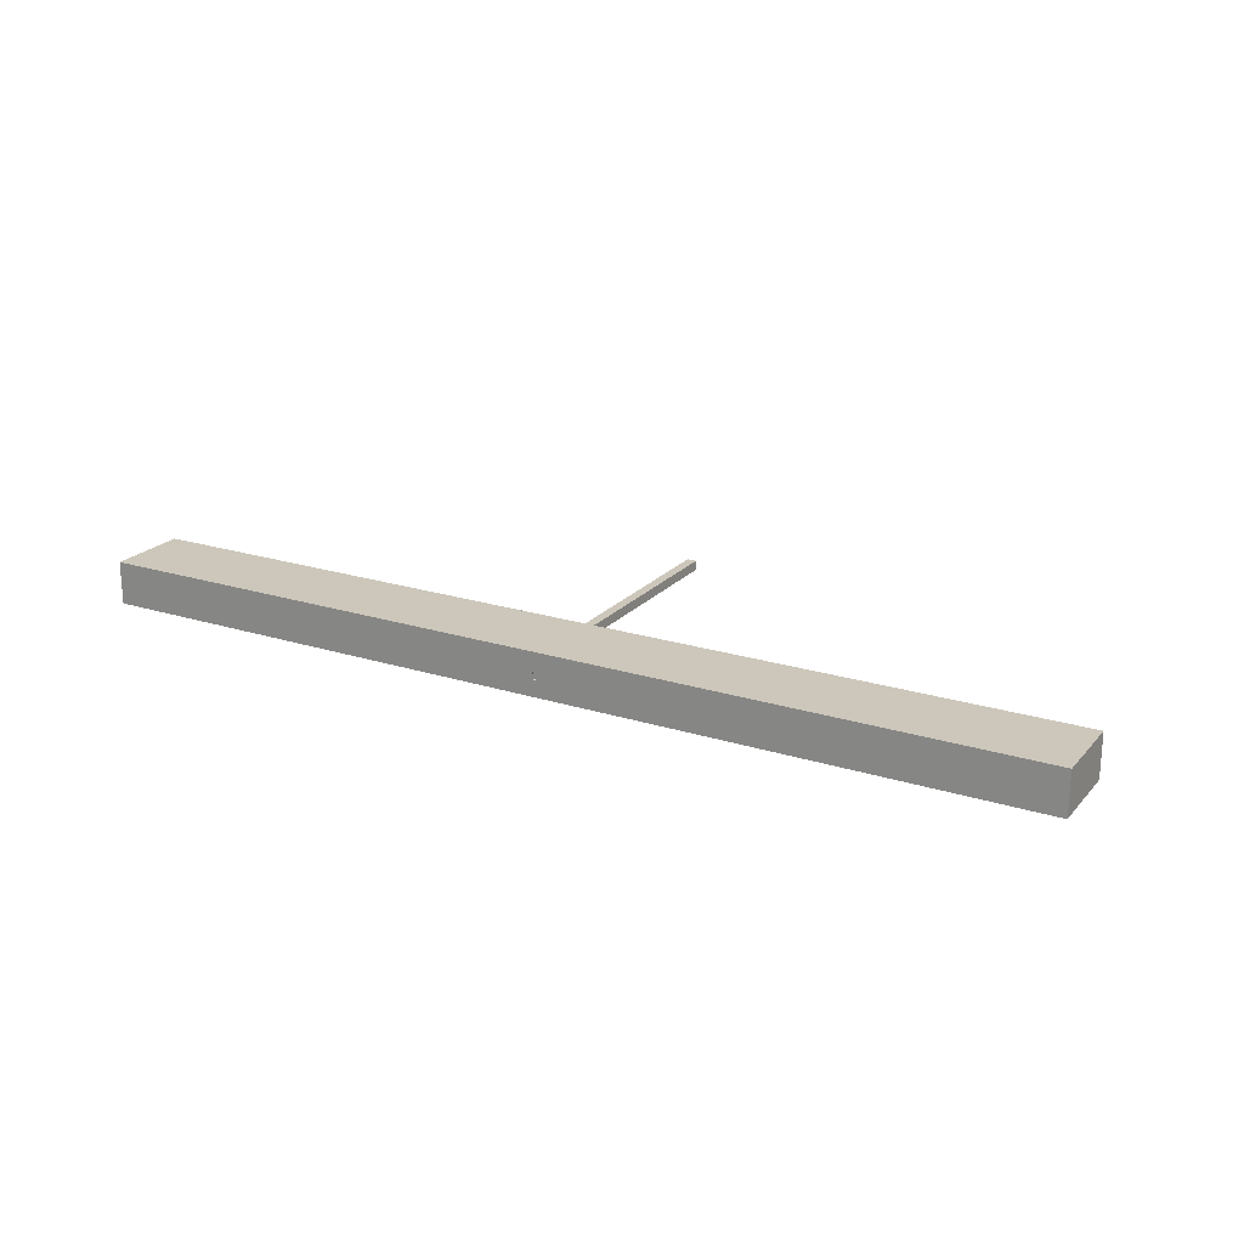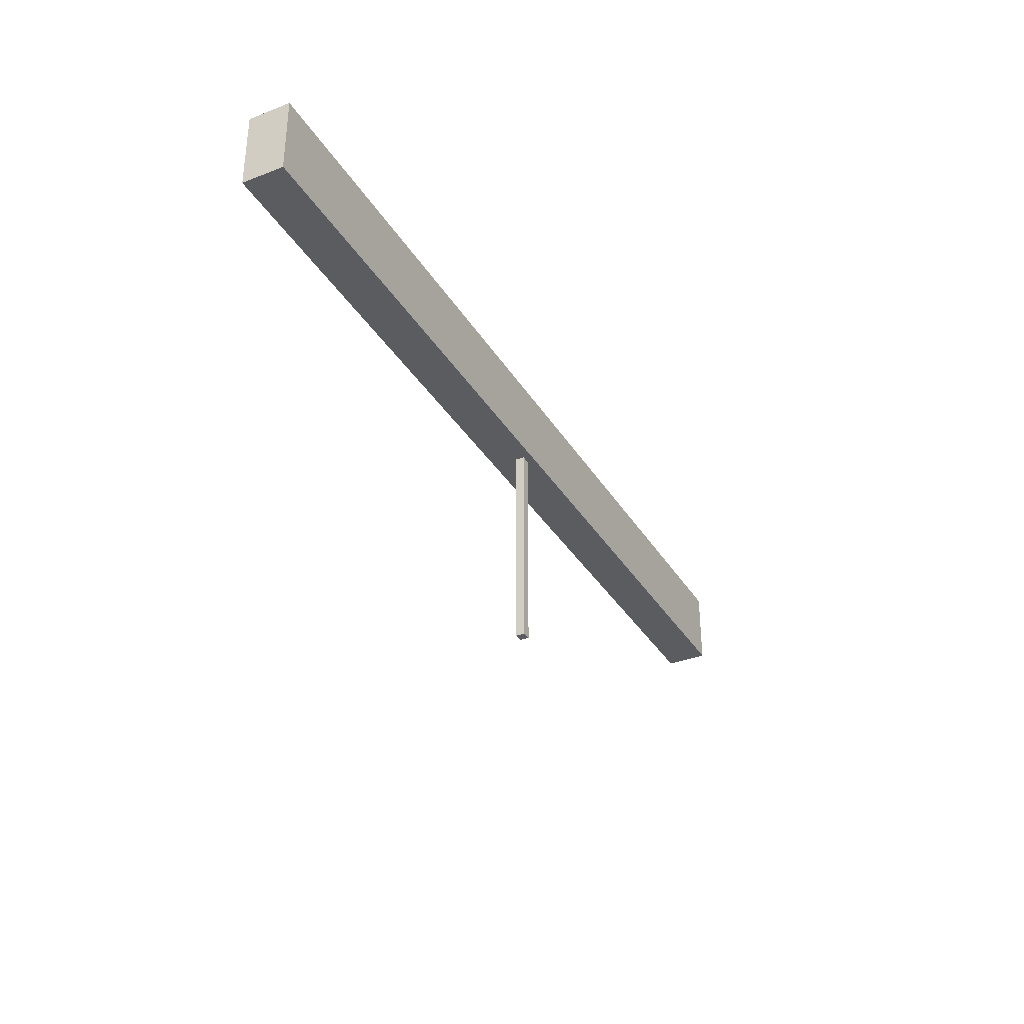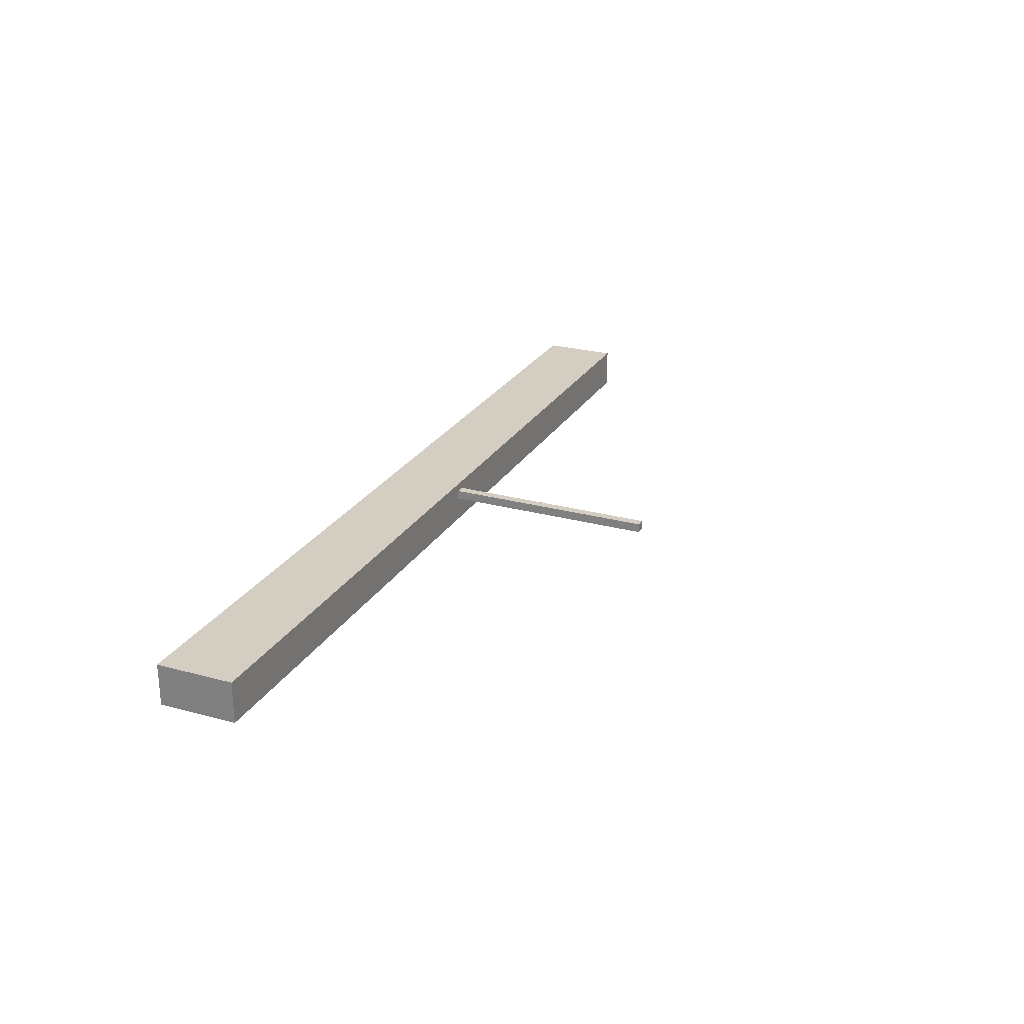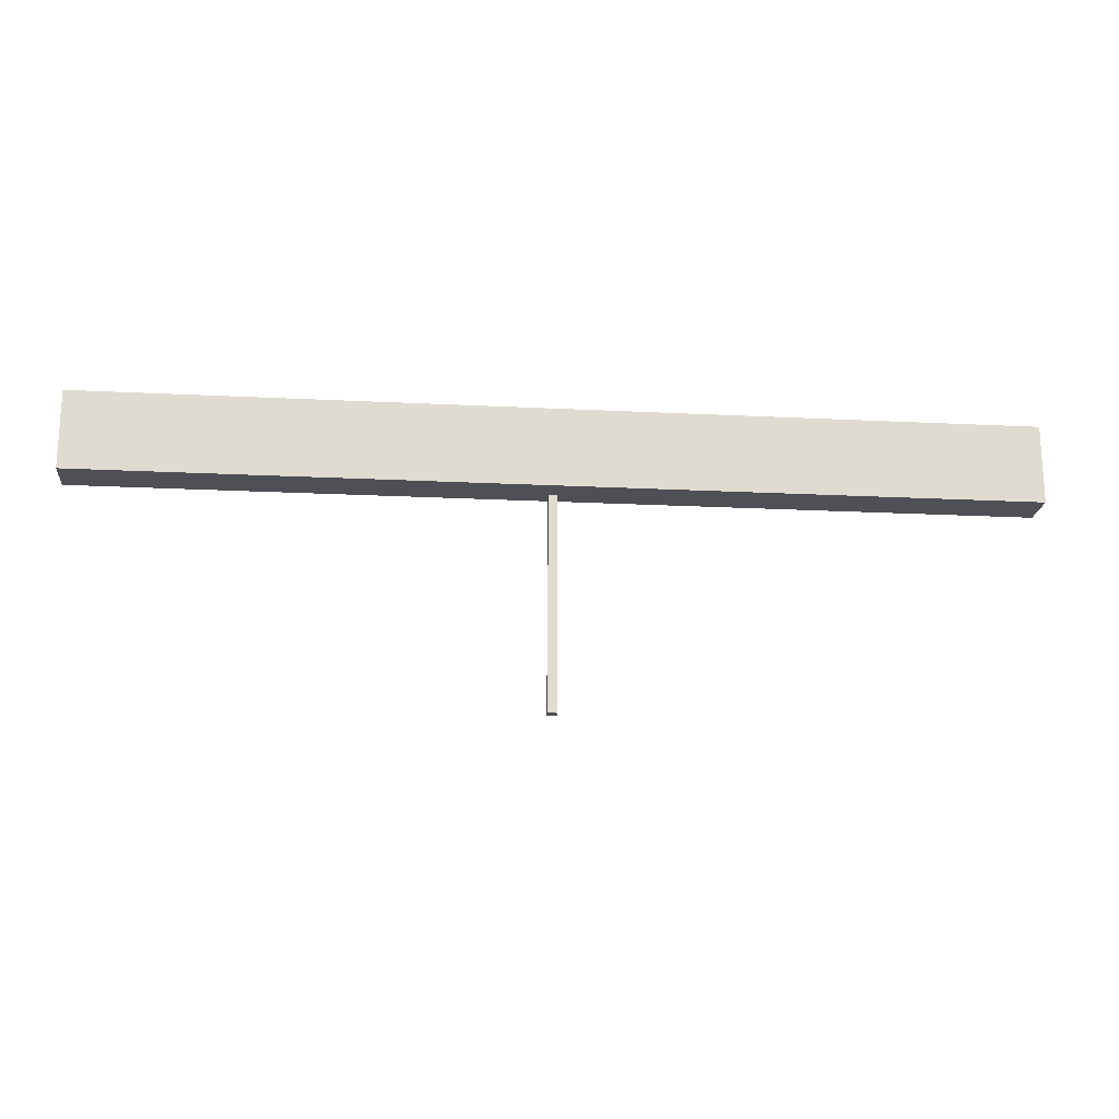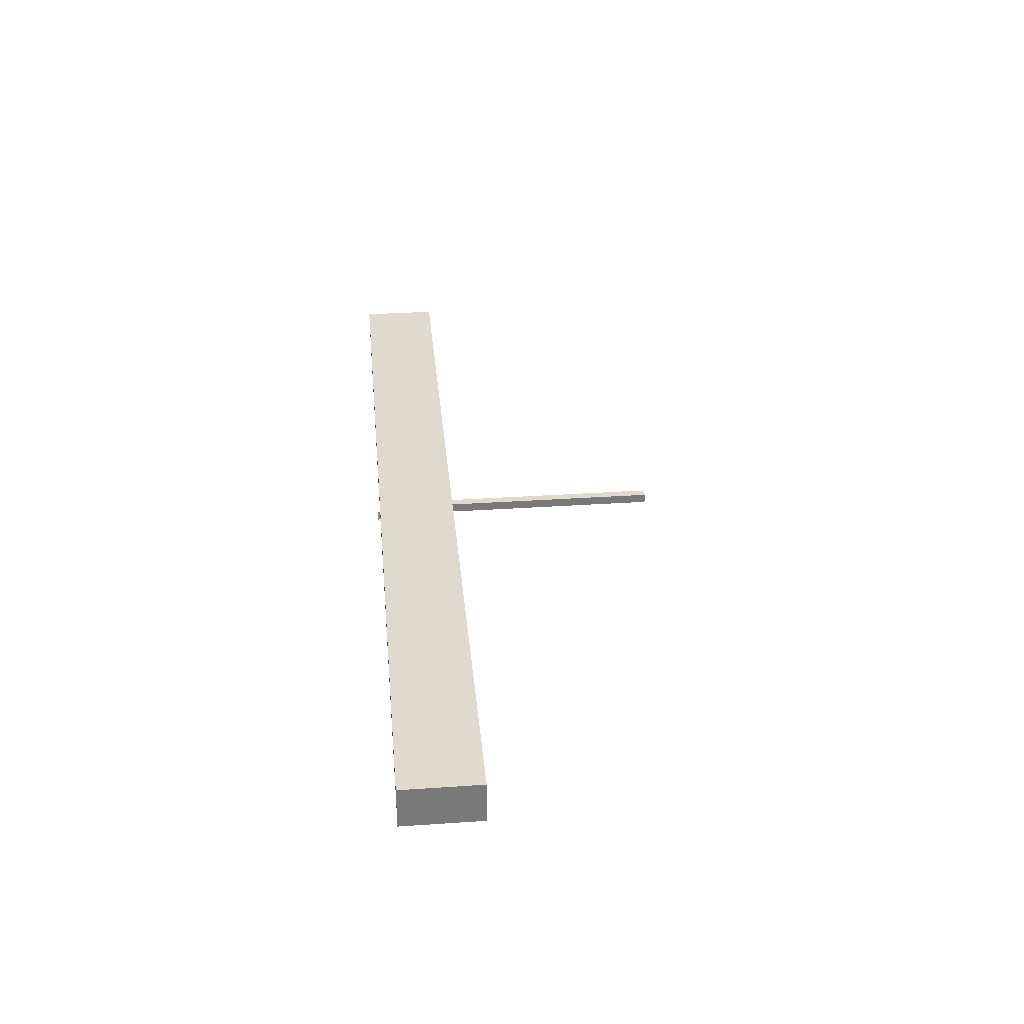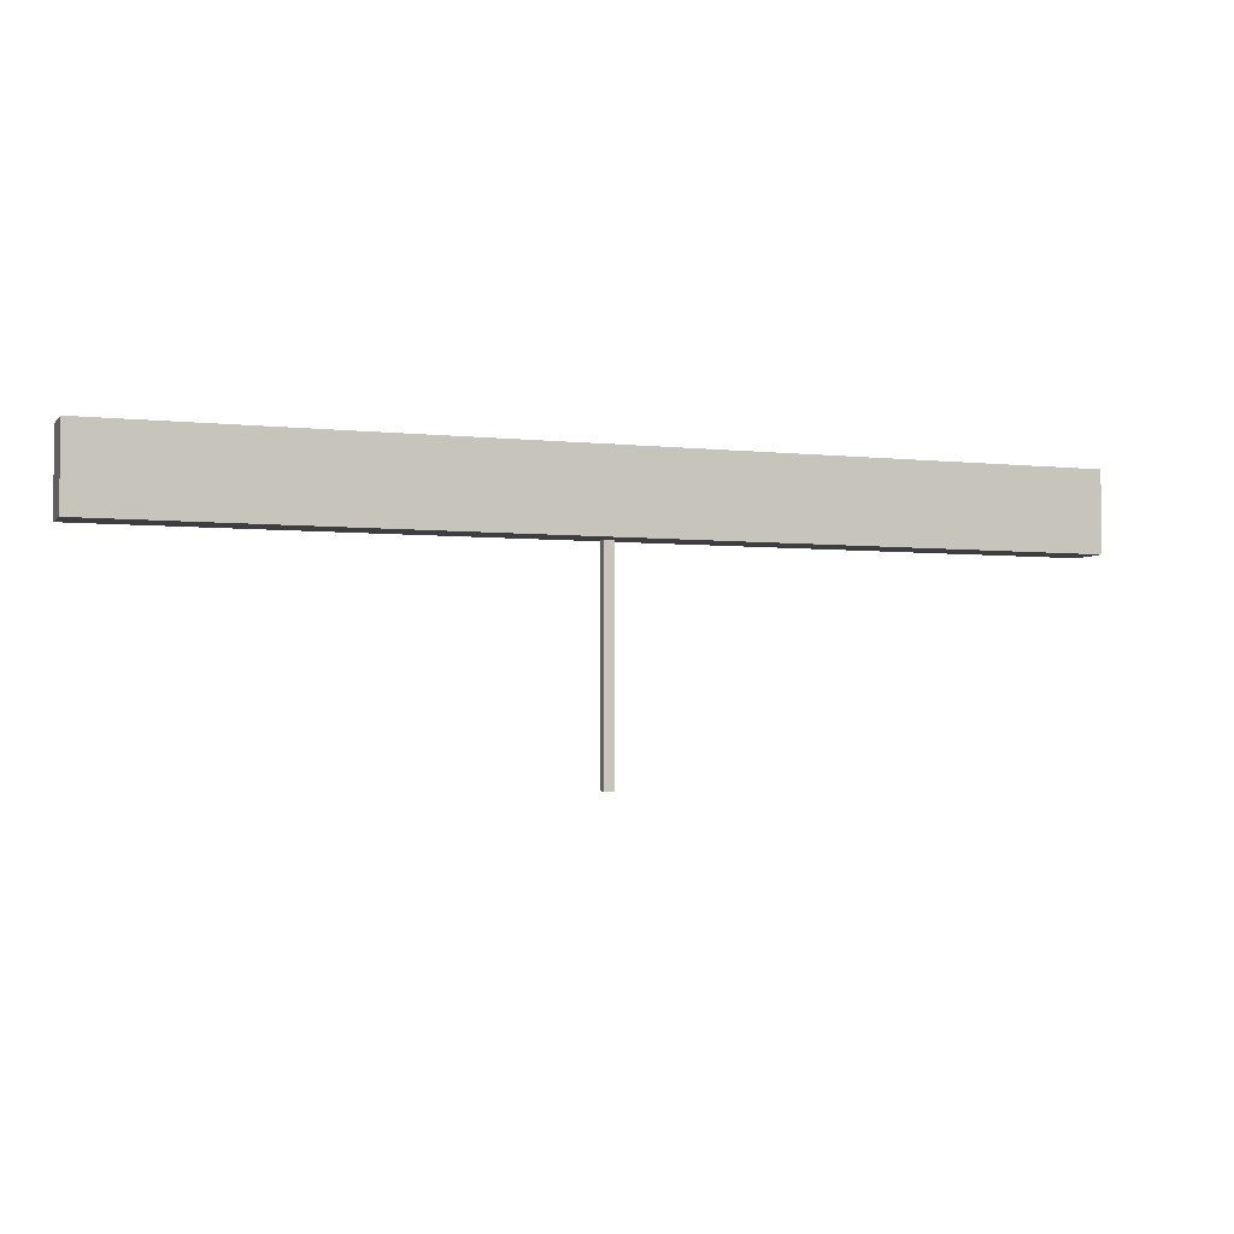
<metadata>
{"format":"obj","ext":"obj","renderer":"f3d","projection":"perspective","resolution":1024,"background":"white","views":[{"elev":21.3,"azim":-150.6,"up":"+Z"},{"elev":-34.7,"azim":-62.6,"up":"+Y"},{"elev":25.2,"azim":-66.2,"up":"+Z"},{"elev":-19.4,"azim":174.6,"up":"+Y"},{"elev":32.6,"azim":-95.4,"up":"+Z"},{"elev":-3.5,"azim":159.5,"up":"+Y"}]}
</metadata>
<code>
o Cube.001
v -0.1025 4.548 0.308
v -0.1025 4.548 0.1116
v -0.1025 -0.08491 0.1116
v -0.1025 -0.08491 0.308
v 0.09398 4.548 0.1116
v 0.09398 -0.08491 0.1116
v 0.09398 4.548 0.308
v 0.09398 -0.08491 0.308
f 1 2 3 4
f 2 5 6 3
f 5 7 8 6
f 7 1 4 8
f 4 3 6 8
f 2 1 7 5
o Cube.002
v -10.13 4.499 -0.418
v -10.13 4.499 0.482
v -10.13 6.184 0.482
v -10.13 6.184 -0.418
v 9.87 4.499 -0.418
v 9.87 6.184 -0.418
v 9.87 6.184 0.482
v 9.87 4.499 0.482
f 9 10 11 12
f 13 14 15 16
f 9 13 16 10
f 11 15 14 12
f 13 9 12 14
f 10 16 15 11
o Plane.001_Plane.004
v 0.9725 4.503 0.1717
v -1.017 4.519 -0.02856
v -0.05678 6.248 -0.05196
v -0.02735 6.232 0.1483
f 17 18 19 20

</code>
